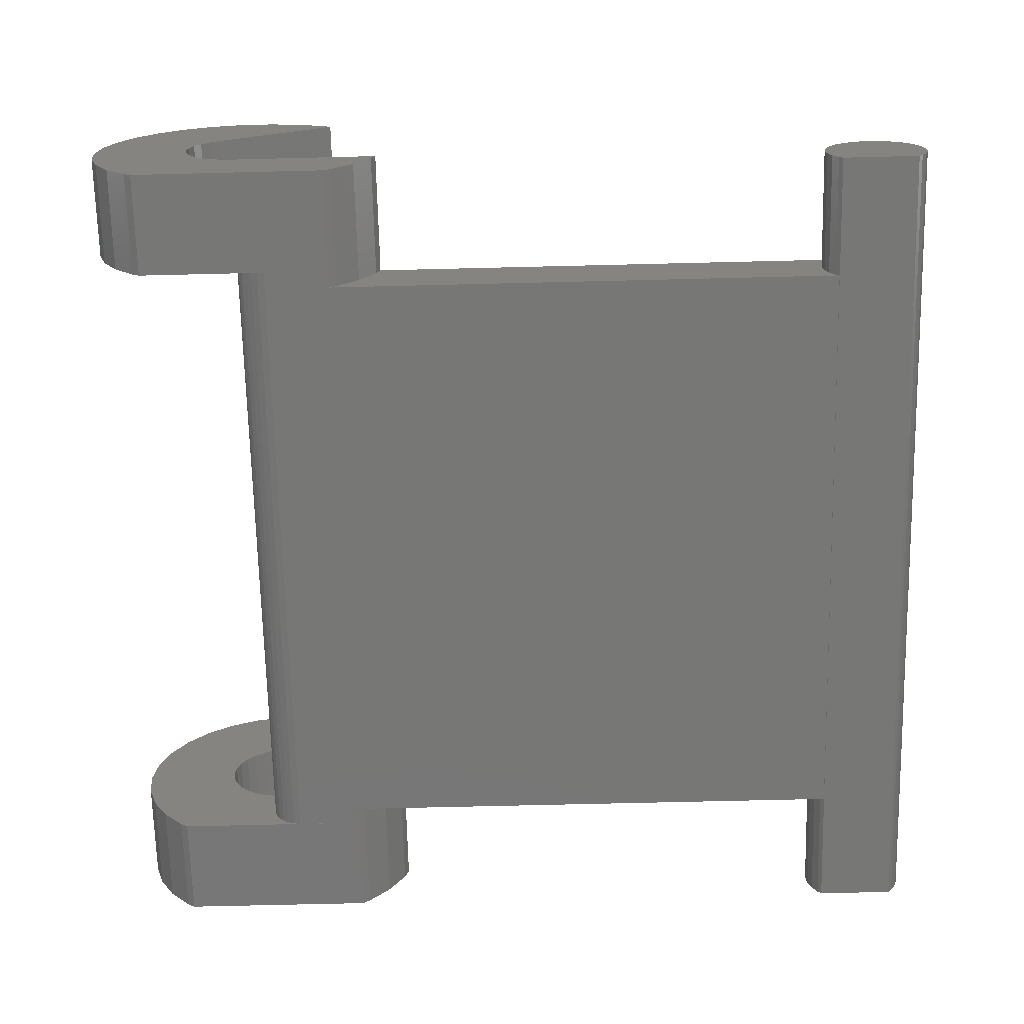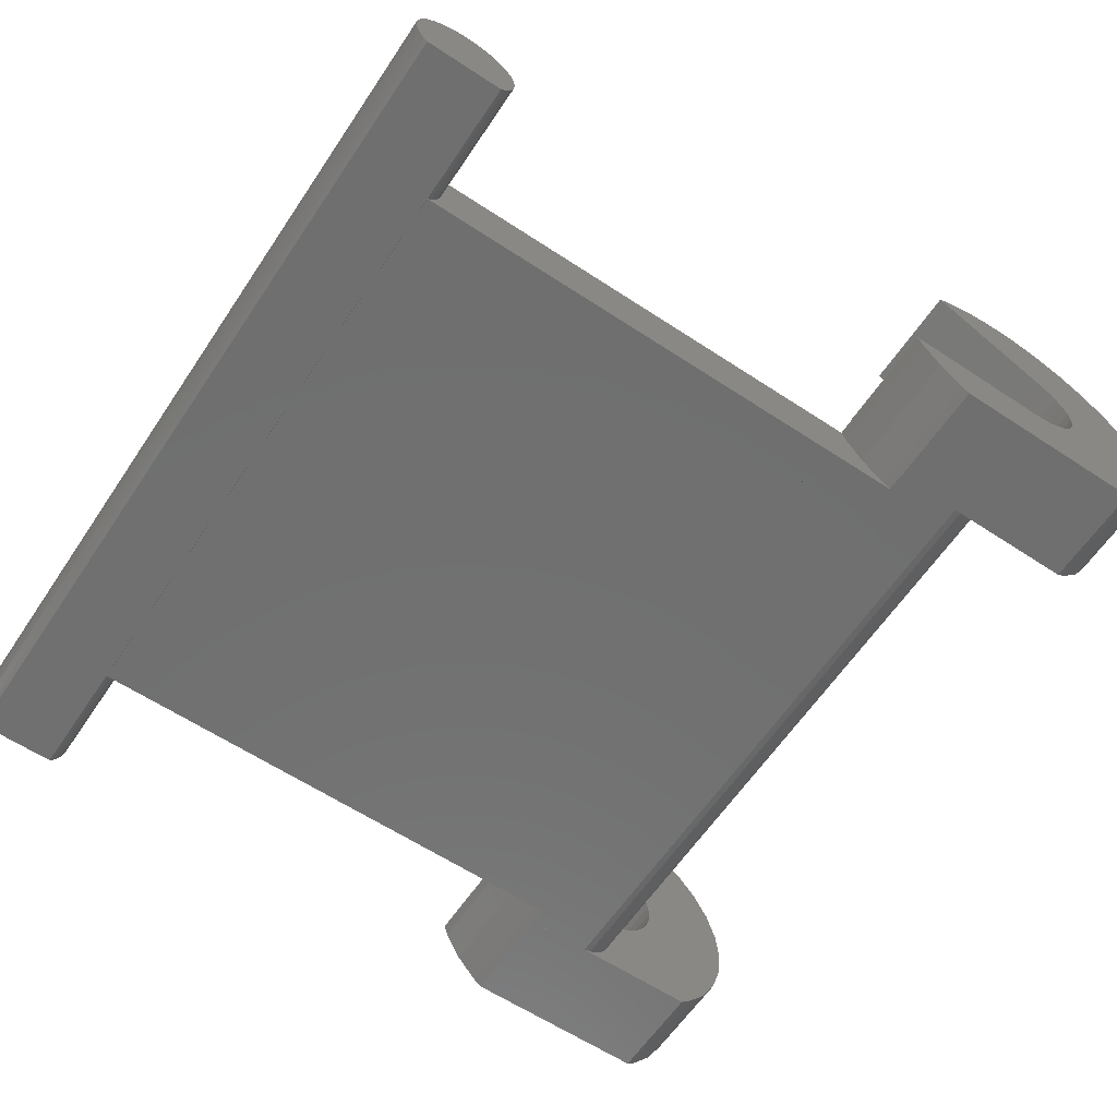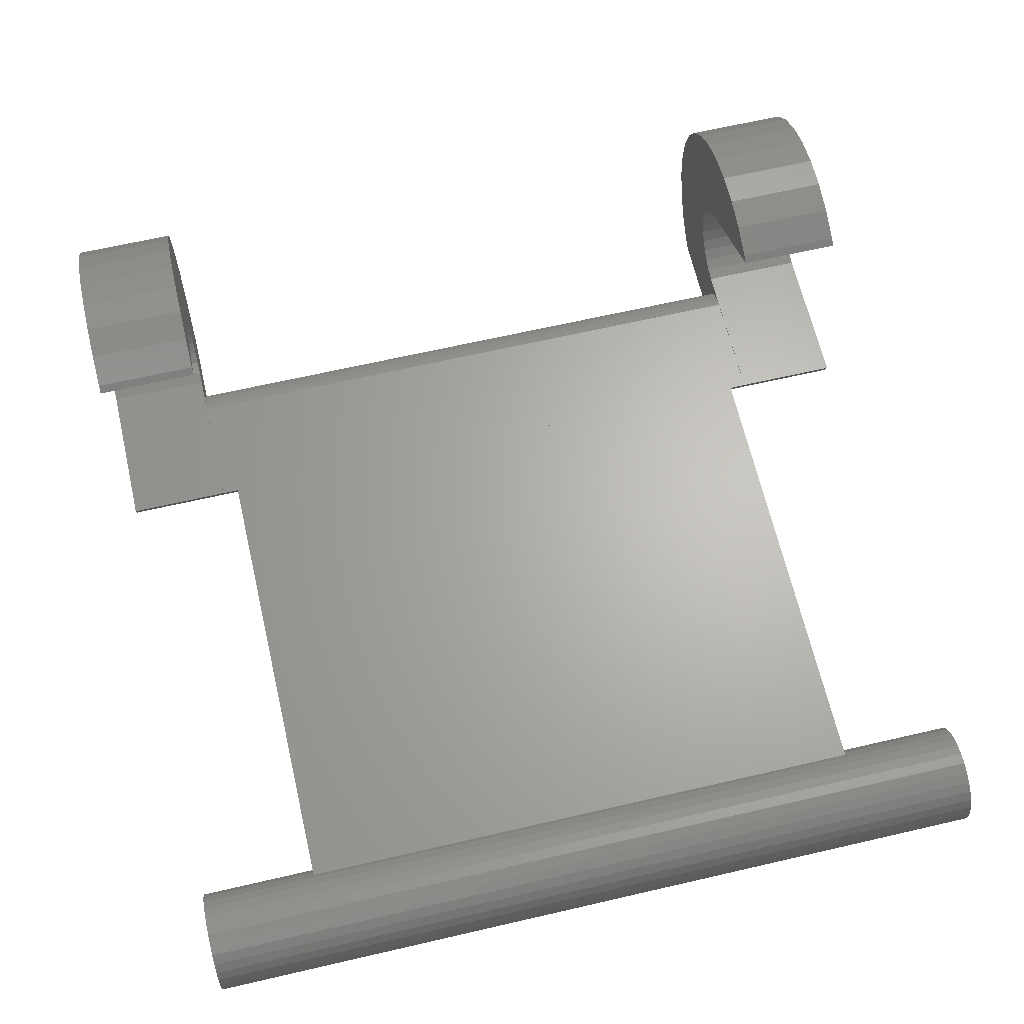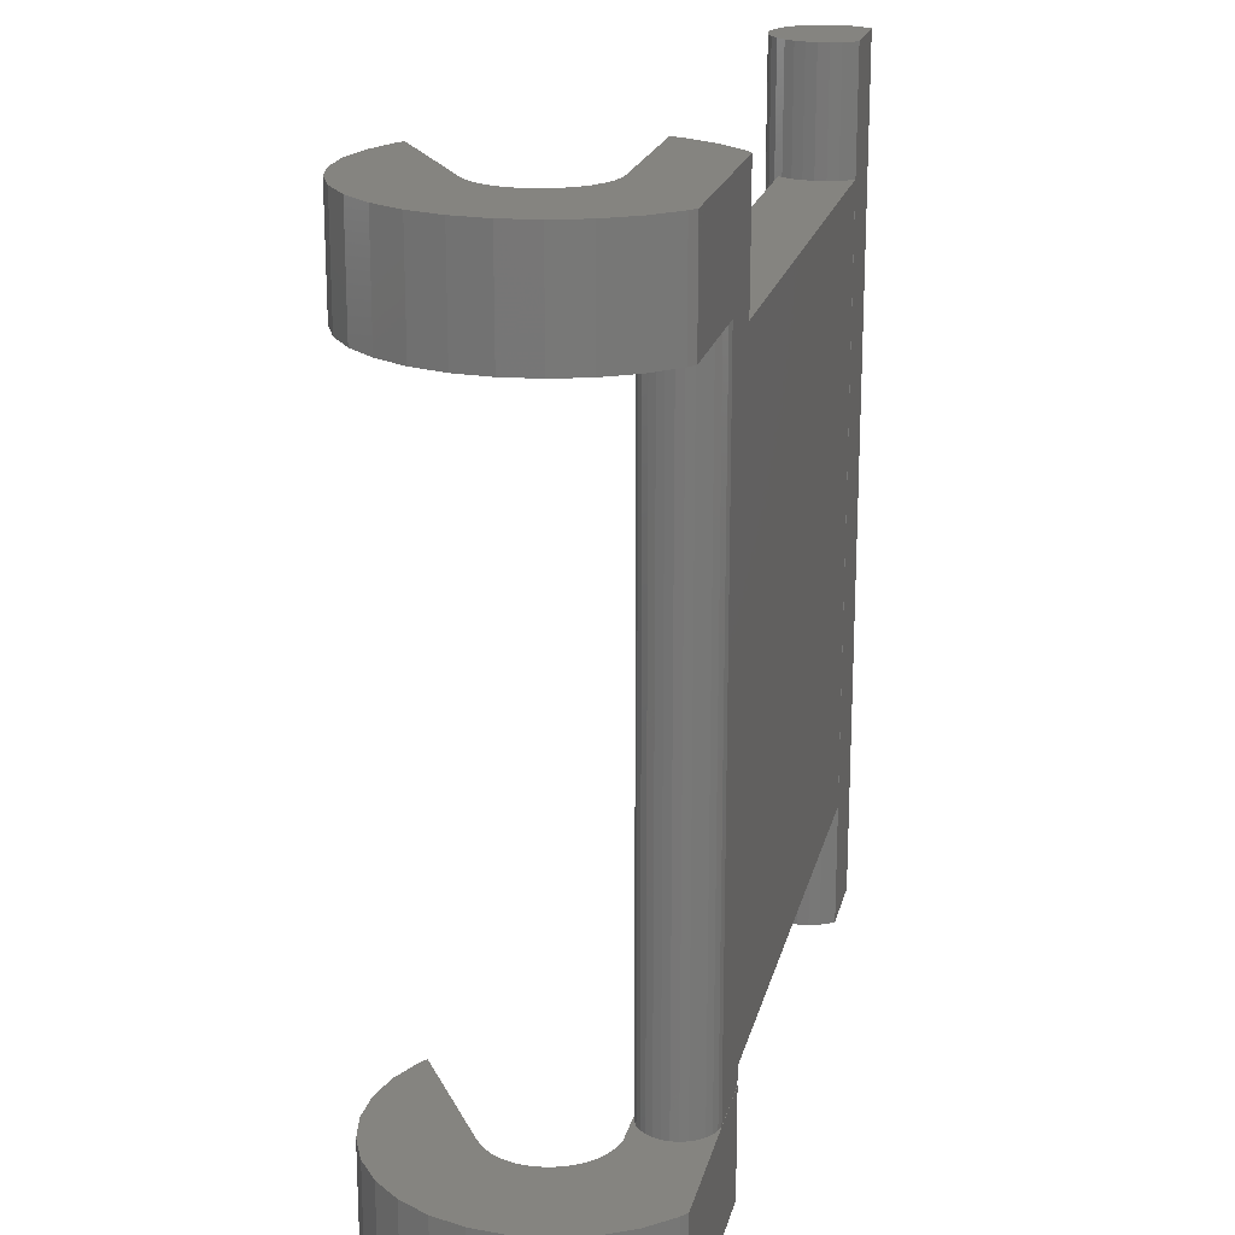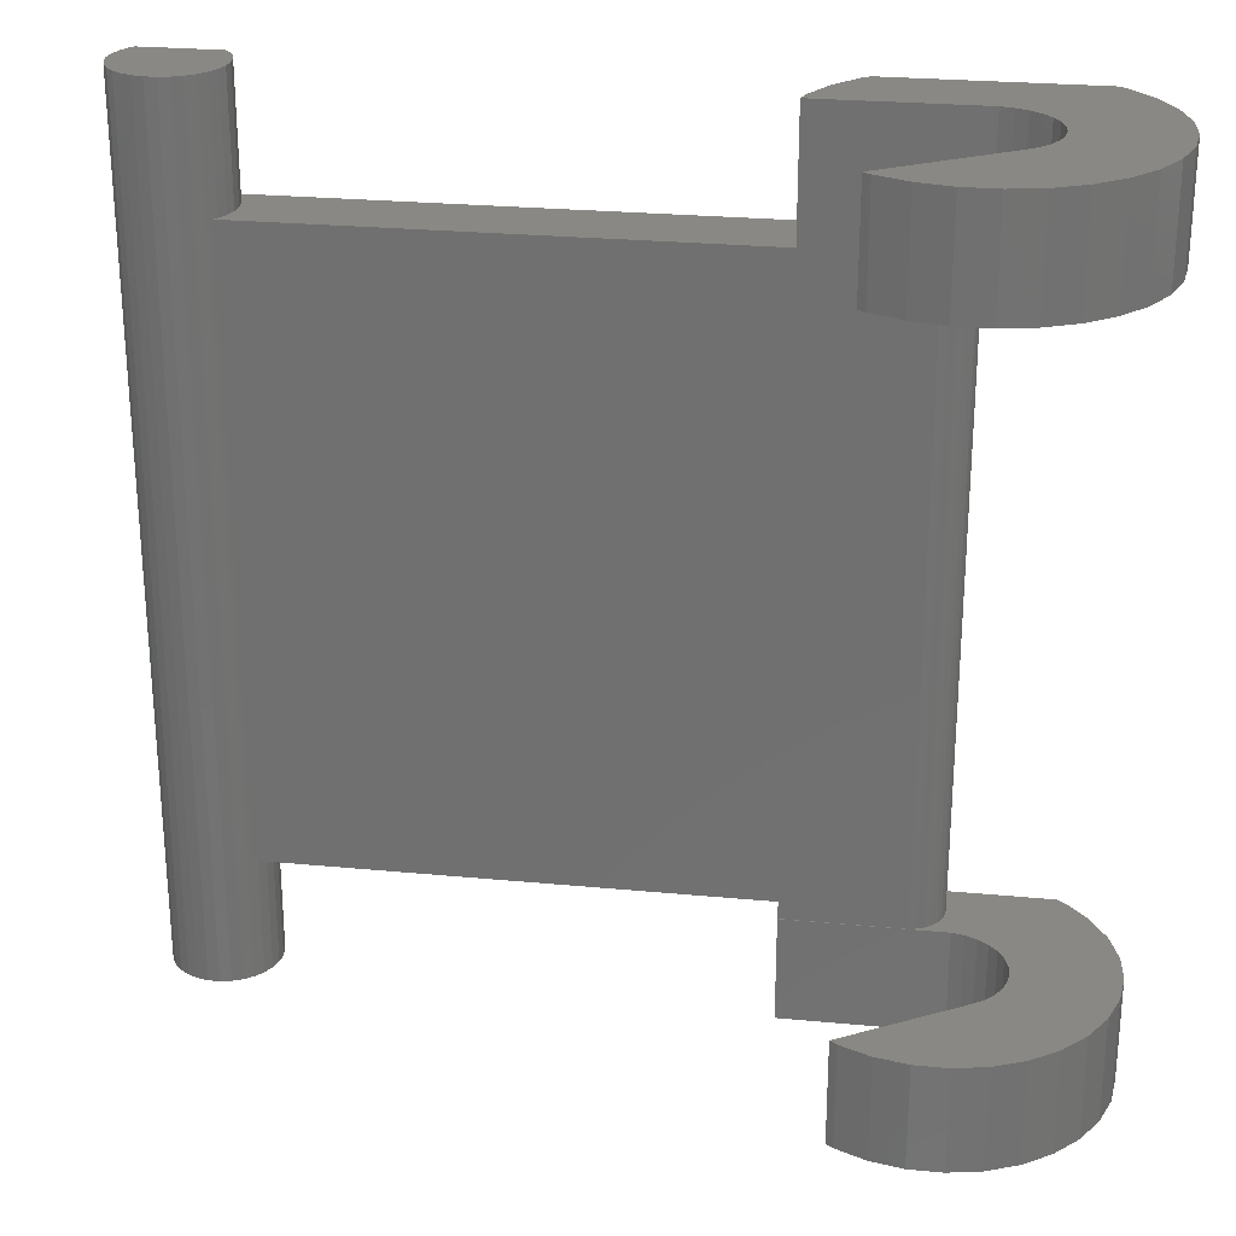
<metadata>
{"format":"stl","ext":"stl","renderer":"f3d","projection":"perspective","resolution":1024,"background":"white","views":[{"elev":-69.7,"azim":-178.6,"up":"+Z"},{"elev":-61.7,"azim":-33.8,"up":"+Z"},{"elev":65.2,"azim":-103.1,"up":"+Z"},{"elev":19.8,"azim":102.7,"up":"+Y"},{"elev":26.0,"azim":8.6,"up":"+Y"}]}
</metadata>
<code>
# stl→obj: 256 verts, 508 faces
v 29.43 -9.2 5.172
v 29.05 -9.2 7.975
v 29.97 -9.2 7.78
v 28.1 -9.2 7.975
v 30.82 -9.2 7.397
v 27.18 -9.2 7.78
v 26.32 -9.2 7.397
v 29.71 -9.2 4.963
v 31.59 -9.2 6.844
v 29.95 -9.2 4.699
v 32.22 -9.2 6.145
v 30.13 -9.2 4.391
v 32.69 -9.2 5.33
v 26.12 -9.2 7.252
v 30.24 -9.2 4.053
v 32.98 -9.2 4.436
v 30.27 -9.2 3.7
v 33.06 -9.2 3.615
v 33.08 -9.2 3.5
v 30.24 -9.2 3.347
v 32.99 -9.2 2.679
v 32.98 -9.2 2.564
v 30.13 -9.2 3.009
v 32.69 -9.2 1.67
v 29.95 -9.2 2.701
v 32.22 -9.2 0.855
v 29.71 -9.2 2.437
v 31.59 -9.2 0.1558
v 28.38 -9.2 1.588
v 28.4 -9.2 2.009
v 28.75 -9.2 2.009
v 27.88 -9.2 1.951
v 27.68 -9.2 1.995
v 28.07 -9.2 1.866
v 31.37 -9.2 0
v 28.24 -9.2 1.743
v 29.43 -9.2 2.228
v 28.49 -9.2 1.407
v 28.57 -9.2 1
v 29.1 -9.2 2.083
v 28.55 -9.2 1.208
v 28.57 -9.2 1.026
v 28.56 -9.2 0.8177
v 28.55 -9.2 0.7921
v 28.49 -9.2 0.5933
v 28.38 -9.2 0.4122
v 28.24 -9.2 0.2569
v 28.07 -9.2 0.134
v 27.88 -9.2 0.04894
v 27.68 -9.2 0.005479
v 25.78 -9.2 0
v 25.77 -9.2 0.005479
v 24.35 -9.2 2.016
v 24.36 -9.2 1.995
v 25.77 9.2 0.005479
v 25.78 9.2 0
v 27.68 9.2 0.005479
v 24.35 9.2 2.016
v 27.68 9.2 1.995
v 28.4 9.2 2.009
v 24.36 9.2 1.995
v 29.43 9.2 5.172
v 28.1 9.2 7.975
v 27.18 9.2 7.78
v 29.05 9.2 7.975
v 26.32 9.2 7.397
v 29.97 9.2 7.78
v 26.12 9.2 7.252
v 30.82 9.2 7.397
v 29.71 9.2 4.963
v 31.59 9.2 6.844
v 29.95 9.2 4.699
v 32.22 9.2 6.145
v 30.13 9.2 4.391
v 32.69 9.2 5.33
v 30.24 9.2 4.053
v 32.98 9.2 4.436
v 32.99 9.2 4.321
v 30.27 9.2 3.7
v 33.08 9.2 3.5
v 33.06 9.2 3.385
v 30.24 9.2 3.347
v 32.98 9.2 2.564
v 30.13 9.2 3.009
v 32.69 9.2 1.67
v 29.95 9.2 2.701
v 32.22 9.2 0.855
v 29.71 9.2 2.437
v 31.37 9.2 0
v 29.43 9.2 2.228
v 28.57 9.2 1
v 29.1 9.2 2.083
v 28.49 9.2 1.407
v 28.75 9.2 2.009
v 27.88 9.2 1.951
v 28.07 9.2 1.866
v 28.24 9.2 1.743
v 28.38 9.2 1.588
v 28.55 9.2 1.208
v 28.56 9.2 1.182
v 28.57 9.2 0.9744
v 28.55 9.2 0.7921
v 28.49 9.2 0.5933
v 28.38 9.2 0.4122
v 28.24 9.2 0.2569
v 31.59 9.2 0.1558
v 28.07 9.2 0.134
v 27.88 9.2 0.04894
v 10.64 -8.7 0.005479
v 25.77 8.7 0.005479
v 25.77 -8.7 0.005479
v 10.64 8.7 0.005479
v 32.98 12.2 4.436
v 32.98 -12.2 4.436
v 33.08 -12.2 3.5
v 32.69 12.2 5.33
v 32.69 -12.2 5.33
v 33.08 12.2 3.5
v 32.22 12.2 6.145
v 31.59 12.2 6.844
v 31.59 -12.2 6.844
v 32.22 -12.2 6.145
v 32.22 12.2 0.855
v 32.69 12.2 1.67
v 32.69 -12.2 1.67
v 32.22 -12.2 0.855
v 24.46 -8.7 1.67
v 24.36 -8.7 1.995
v 24.46 -12.2 1.67
v 24.35 -12.2 2.016
v 24.46 12.2 1.67
v 24.35 12.2 2.016
v 24.46 8.7 1.67
v 24.36 8.7 1.995
v 29.43 12.2 5.172
v 29.05 12.2 7.975
v 29.97 12.2 7.78
v 28.1 12.2 7.975
v 30.82 12.2 7.397
v 27.18 12.2 7.78
v 26.32 12.2 7.397
v 29.71 12.2 4.963
v 29.95 12.2 4.699
v 30.13 12.2 4.391
v 26.12 12.2 7.252
v 30.24 12.2 4.053
v 30.27 12.2 3.7
v 30.24 12.2 3.347
v 32.98 12.2 2.564
v 30.13 12.2 3.009
v 29.95 12.2 2.701
v 29.71 12.2 2.437
v 31.59 12.2 0.1558
v 31.37 12.2 0
v 29.43 12.2 2.228
v 29.1 12.2 2.083
v 25.78 12.2 0
v 28.4 12.2 2.009
v 28.75 12.2 2.009
v 25.56 12.2 0.1558
v 24.93 12.2 0.855
v 30.82 -12.2 7.397
v 29.97 -12.2 7.78
v 32.98 -12.2 2.564
v 25.56 8.7 0.1558
v 25.78 -12.2 0
v 25.56 -12.2 0.1558
v 25.56 -8.7 0.1558
v 29.05 -12.2 7.975
v 28.1 -12.2 7.975
v 26.32 -12.2 7.397
v 26.12 -12.2 7.252
v 27.18 -12.2 7.78
v 31.37 -12.2 0
v 31.59 -12.2 0.1558
v 24.93 8.7 0.855
v 24.93 -12.2 0.855
v 24.93 -8.7 0.855
v 28.4 -12.2 2.009
v 29.43 -12.2 5.172
v 29.71 -12.2 4.963
v 29.95 -12.2 4.699
v 30.13 -12.2 4.391
v 30.24 -12.2 4.053
v 30.27 -12.2 3.7
v 30.24 -12.2 3.347
v 30.13 -12.2 3.009
v 29.95 -12.2 2.701
v 29.71 -12.2 2.437
v 29.43 -12.2 2.228
v 29.1 -12.2 2.083
v 28.75 -12.2 2.009
v 10.64 8.7 1.995
v 10.64 -8.7 1.995
v 10.74 8.7 1.882
v 10.99 8.7 0.6881
v 10.9 8.7 1.61
v 10.99 8.7 1.312
v 11.03 8.7 1
v 10.9 8.7 0.3899
v 10.74 8.7 0.1183
v 10.74 -8.7 1.882
v 10.9 -8.7 1.61
v 10.99 -8.7 1.312
v 11.03 -8.7 1
v 10.99 -8.7 0.6881
v 10.9 -8.7 0.3899
v 10.74 -8.7 0.1183
v 11.03 12.2 1
v 10.99 12.2 1.312
v 10.99 -12.2 1.312
v 11.03 -12.2 1
v 10.9 12.2 1.61
v 10.74 12.2 1.882
v 10.74 -12.2 1.882
v 10.9 -12.2 1.61
v 8.775 12.2 2.299
v 9.061 -12.2 2.427
v 9.061 12.2 2.427
v 8.775 -12.2 2.299
v 10.99 -12.2 0.6881
v 10.99 12.2 0.6881
v 10.28 12.2 2.299
v 10.53 -12.2 2.115
v 10.53 12.2 2.115
v 10.28 -12.2 2.299
v 9.368 12.2 2.492
v 9.682 -12.2 2.492
v 9.682 12.2 2.492
v 9.368 -12.2 2.492
v 9.989 12.2 2.427
v 9.989 -12.2 2.427
v 8.025 -12.2 1
v 8.058 12.2 1.312
v 8.025 12.2 1
v 8.058 -12.2 1.312
v 8.155 -12.2 1.61
v 8.311 12.2 1.882
v 8.155 12.2 1.61
v 8.311 -12.2 1.882
v 8.521 -12.2 2.115
v 8.418 -12.2 0
v 8.058 -12.2 0.6881
v 8.155 -12.2 0.3899
v 10.63 -12.2 0
v 8.311 -12.2 0.1183
v 10.9 -12.2 0.3899
v 10.74 -12.2 0.1183
v 8.521 12.2 2.115
v 10.9 12.2 0.3899
v 10.74 12.2 0.1183
v 8.058 12.2 0.6881
v 8.155 12.2 0.3899
v 8.311 12.2 0.1183
v 10.63 12.2 0
v 8.418 12.2 0
f 1 2 3
f 2 1 4
f 1 3 5
f 4 1 6
f 6 1 7
f 8 5 9
f 10 9 11
f 12 11 13
f 7 1 14
f 5 8 1
f 9 10 8
f 15 13 16
f 11 12 10
f 13 15 12
f 16 17 15
f 18 17 16
f 19 17 18
f 19 20 17
f 21 20 19
f 22 20 21
f 20 22 23
f 24 23 22
f 23 24 25
f 26 25 24
f 25 26 27
f 28 27 26
f 29 30 31
f 30 32 33
f 30 34 32
f 35 27 28
f 30 36 34
f 27 35 37
f 30 29 36
f 31 38 29
f 39 37 35
f 40 38 31
f 37 39 40
f 41 40 42
f 38 40 41
f 40 39 42
f 39 35 43
f 43 35 44
f 44 35 45
f 45 35 46
f 46 35 47
f 47 35 48
f 48 35 49
f 49 35 50
f 51 50 35
f 50 51 52
f 33 53 30
f 53 33 54
f 55 56 57
f 58 59 60
f 59 58 61
f 62 63 64
f 63 62 65
f 62 64 66
f 65 62 67
f 62 66 68
f 67 62 69
f 70 69 62
f 69 70 71
f 72 71 70
f 71 72 73
f 74 73 72
f 73 74 75
f 76 75 74
f 75 76 77
f 77 76 78
f 79 78 76
f 79 80 78
f 79 81 80
f 82 81 79
f 83 82 84
f 85 84 86
f 82 83 81
f 87 86 88
f 89 88 90
f 91 90 92
f 93 92 94
f 95 60 59
f 96 60 95
f 97 60 96
f 98 60 97
f 60 98 94
f 93 94 98
f 84 85 83
f 92 93 99
f 92 99 100
f 92 100 91
f 90 91 89
f 89 91 101
f 86 87 85
f 89 101 102
f 89 102 103
f 89 103 104
f 89 104 105
f 88 106 87
f 89 105 107
f 89 107 108
f 89 108 57
f 88 89 106
f 89 57 56
f 41 100 99
f 100 41 42
f 36 98 97
f 98 36 29
f 61 33 59
f 33 61 54
f 42 91 100
f 91 42 39
f 50 108 49
f 108 50 57
f 59 32 95
f 32 59 33
f 96 36 97
f 36 96 34
f 45 104 103
f 104 45 46
f 109 110 111
f 110 109 112
f 111 50 52
f 50 111 57
f 110 57 111
f 57 110 55
f 29 93 98
f 93 29 38
f 95 34 96
f 34 95 32
f 39 101 91
f 101 39 43
f 46 105 104
f 105 46 47
f 44 103 102
f 103 44 45
f 38 99 93
f 99 38 41
f 48 105 47
f 105 48 107
f 43 102 101
f 102 43 44
f 49 107 48
f 107 49 108
f 113 77 78
f 114 18 16
f 18 114 115
f 75 113 116
f 113 75 77
f 117 16 13
f 16 117 114
f 78 118 113
f 118 78 80
f 19 18 115
f 71 119 120
f 119 71 73
f 121 11 9
f 11 121 122
f 85 123 124
f 123 85 87
f 125 26 24
f 26 125 126
f 127 54 128
f 129 54 127
f 130 54 129
f 54 130 53
f 131 61 132
f 133 61 131
f 134 61 133
f 128 61 134
f 61 128 54
f 132 61 58
f 135 136 137
f 136 135 138
f 135 137 139
f 138 135 140
f 140 135 141
f 142 139 120
f 143 120 119
f 144 119 116
f 141 135 145
f 139 142 135
f 120 143 142
f 146 116 113
f 119 144 143
f 116 146 144
f 113 147 146
f 118 147 113
f 118 148 147
f 149 148 118
f 148 149 150
f 124 150 149
f 150 124 151
f 123 151 124
f 151 123 152
f 153 152 123
f 152 154 155
f 154 152 153
f 155 154 156
f 157 158 154
f 156 154 159
f 160 158 157
f 159 154 158
f 131 158 161
f 158 131 132
f 158 160 161
f 3 162 5
f 162 3 163
f 137 69 139
f 69 137 67
f 139 71 120
f 71 139 69
f 5 121 9
f 121 5 162
f 83 124 149
f 124 83 85
f 164 24 22
f 24 164 125
f 110 165 55
f 55 157 56
f 160 55 165
f 55 160 157
f 166 52 51
f 167 52 166
f 168 52 167
f 52 168 111
f 73 116 119
f 116 73 75
f 122 13 11
f 13 122 117
f 136 67 137
f 67 136 65
f 2 163 3
f 163 2 169
f 138 65 136
f 65 138 63
f 4 169 2
f 169 4 170
f 14 171 7
f 171 14 172
f 145 66 141
f 66 145 68
f 140 63 138
f 63 140 64
f 6 170 4
f 170 6 173
f 89 153 106
f 153 89 154
f 174 28 175
f 28 174 35
f 87 153 123
f 153 87 106
f 126 28 26
f 28 126 175
f 81 149 118
f 149 81 83
f 21 164 22
f 115 21 19
f 21 115 164
f 80 81 118
f 176 131 161
f 131 176 133
f 177 127 178
f 127 177 129
f 165 161 160
f 161 165 176
f 167 178 168
f 178 167 177
f 7 173 6
f 173 7 171
f 141 64 140
f 64 141 66
f 177 179 129
f 129 179 130
f 180 170 173
f 170 180 169
f 180 173 171
f 169 180 163
f 180 171 172
f 163 180 162
f 181 162 180
f 162 181 121
f 182 121 181
f 121 182 122
f 183 122 182
f 122 183 117
f 184 117 183
f 117 184 114
f 185 114 184
f 185 115 114
f 186 115 185
f 164 186 187
f 125 187 188
f 186 164 115
f 126 188 189
f 174 189 190
f 174 190 191
f 174 191 192
f 187 125 164
f 167 179 177
f 166 179 167
f 174 192 166
f 179 166 192
f 189 174 175
f 188 126 125
f 189 175 126
f 185 15 17
f 15 185 184
f 79 146 147
f 146 79 76
f 180 8 181
f 8 180 1
f 62 142 70
f 142 62 135
f 183 10 12
f 10 183 182
f 74 143 144
f 143 74 72
f 132 60 158
f 60 132 58
f 53 179 30
f 179 53 130
f 172 1 180
f 1 172 14
f 68 135 62
f 135 68 145
f 184 12 15
f 12 184 183
f 76 144 146
f 144 76 74
f 188 23 25
f 23 188 187
f 86 150 151
f 150 86 84
f 31 191 40
f 191 31 192
f 159 92 156
f 92 159 94
f 182 8 10
f 8 182 181
f 72 142 143
f 142 72 70
f 30 192 31
f 192 30 179
f 158 94 159
f 94 158 60
f 40 190 37
f 190 40 191
f 156 90 155
f 90 156 92
f 37 189 27
f 189 37 190
f 155 88 152
f 88 155 90
f 189 25 27
f 25 189 188
f 88 151 152
f 151 88 86
f 187 20 23
f 20 187 186
f 84 148 150
f 148 84 82
f 186 17 20
f 17 186 185
f 82 147 148
f 147 82 79
f 193 128 134
f 128 193 194
f 134 195 193
f 196 134 133
f 134 197 195
f 134 198 197
f 134 199 198
f 200 133 176
f 134 196 199
f 133 200 196
f 201 176 165
f 176 201 200
f 112 165 110
f 165 112 201
f 202 128 194
f 203 128 202
f 204 128 203
f 205 128 204
f 206 128 205
f 128 206 127
f 207 127 206
f 127 207 178
f 208 178 207
f 178 208 168
f 109 168 208
f 168 109 111
f 198 209 210
f 209 198 199
f 211 205 204
f 205 211 212
f 195 213 214
f 213 195 197
f 215 203 202
f 203 215 216
f 217 218 219
f 218 217 220
f 212 206 205
f 206 212 221
f 199 222 209
f 222 199 196
f 223 224 225
f 224 223 226
f 225 193 214
f 225 194 193
f 224 194 225
f 215 194 224
f 194 215 202
f 214 193 195
f 227 228 229
f 228 227 230
f 231 226 223
f 226 231 232
f 233 234 235
f 234 233 236
f 237 238 239
f 238 237 240
f 197 210 213
f 210 197 198
f 216 204 203
f 204 216 211
f 229 232 231
f 232 229 228
f 218 228 230
f 218 232 228
f 220 232 218
f 220 226 232
f 241 226 220
f 241 224 226
f 240 224 241
f 240 215 224
f 237 215 240
f 237 216 215
f 236 216 237
f 236 211 216
f 233 211 236
f 233 212 211
f 242 233 243
f 233 242 212
f 242 243 244
f 245 212 242
f 242 244 246
f 212 245 221
f 221 245 247
f 247 245 248
f 236 239 234
f 239 236 237
f 219 230 227
f 230 219 218
f 249 220 217
f 220 249 241
f 240 249 238
f 249 240 241
f 196 250 222
f 250 196 200
f 221 207 206
f 207 221 247
f 200 251 250
f 251 200 201
f 247 208 207
f 208 247 248
f 243 235 252
f 235 243 233
f 246 253 254
f 253 246 244
f 231 227 229
f 231 219 227
f 223 219 231
f 223 217 219
f 225 217 223
f 225 249 217
f 214 249 225
f 214 238 249
f 213 238 214
f 213 239 238
f 210 239 213
f 210 234 239
f 209 234 210
f 209 235 234
f 255 209 222
f 209 255 235
f 255 222 250
f 256 235 255
f 255 250 251
f 235 256 252
f 252 256 253
f 253 256 254
f 244 252 253
f 252 244 243
f 208 248 109
f 201 255 251
f 112 255 201
f 109 255 112
f 109 245 255
f 245 109 248
f 242 254 256
f 254 242 246
f 242 255 245
f 255 242 256
f 56 154 89
f 154 56 157
f 166 35 174
f 35 166 51

</code>
